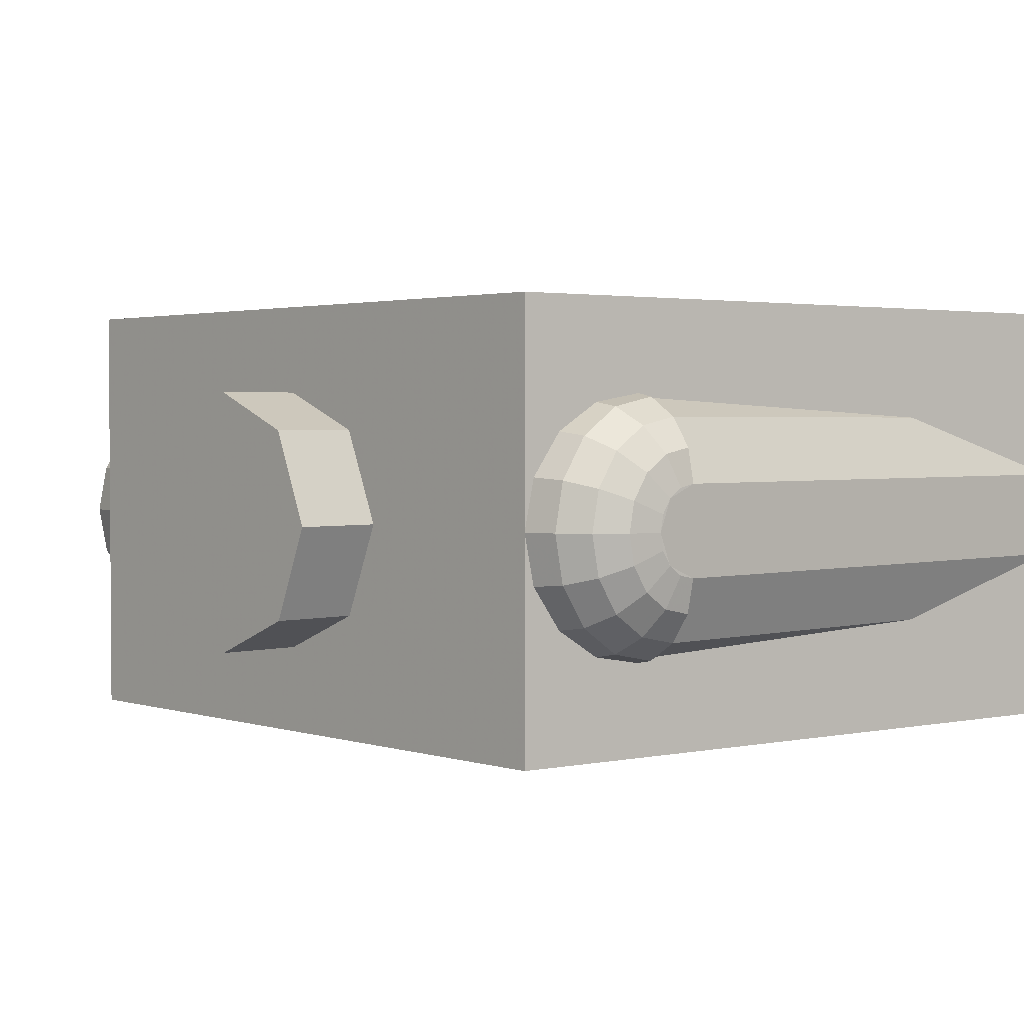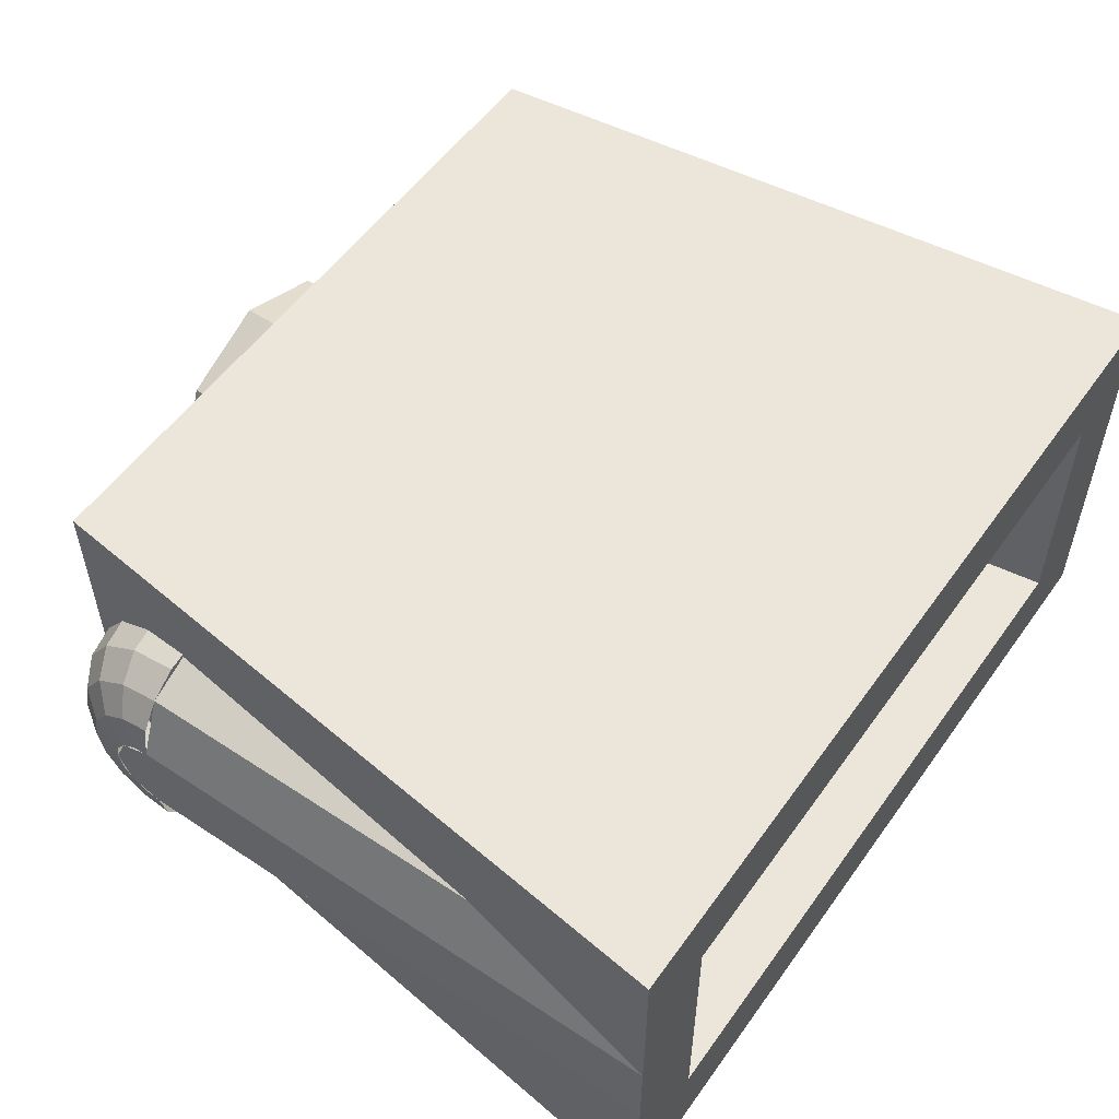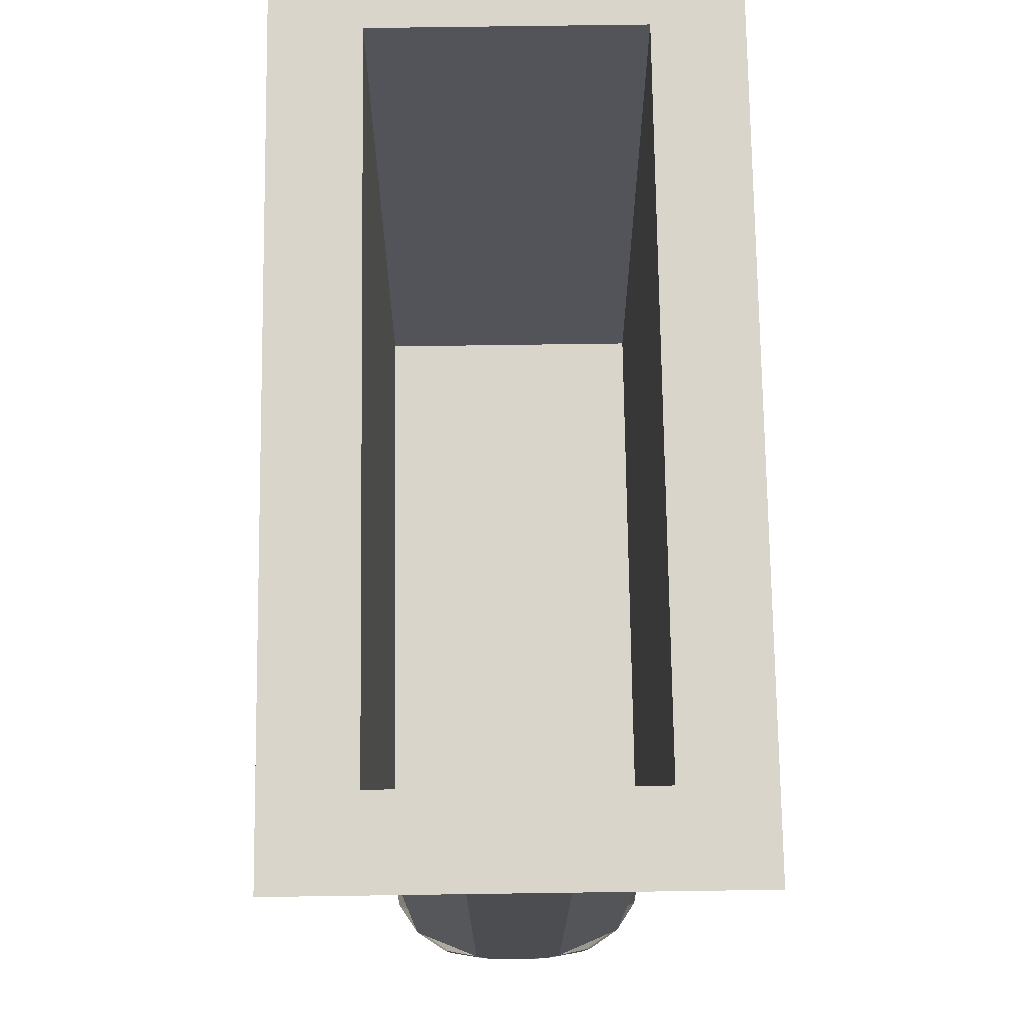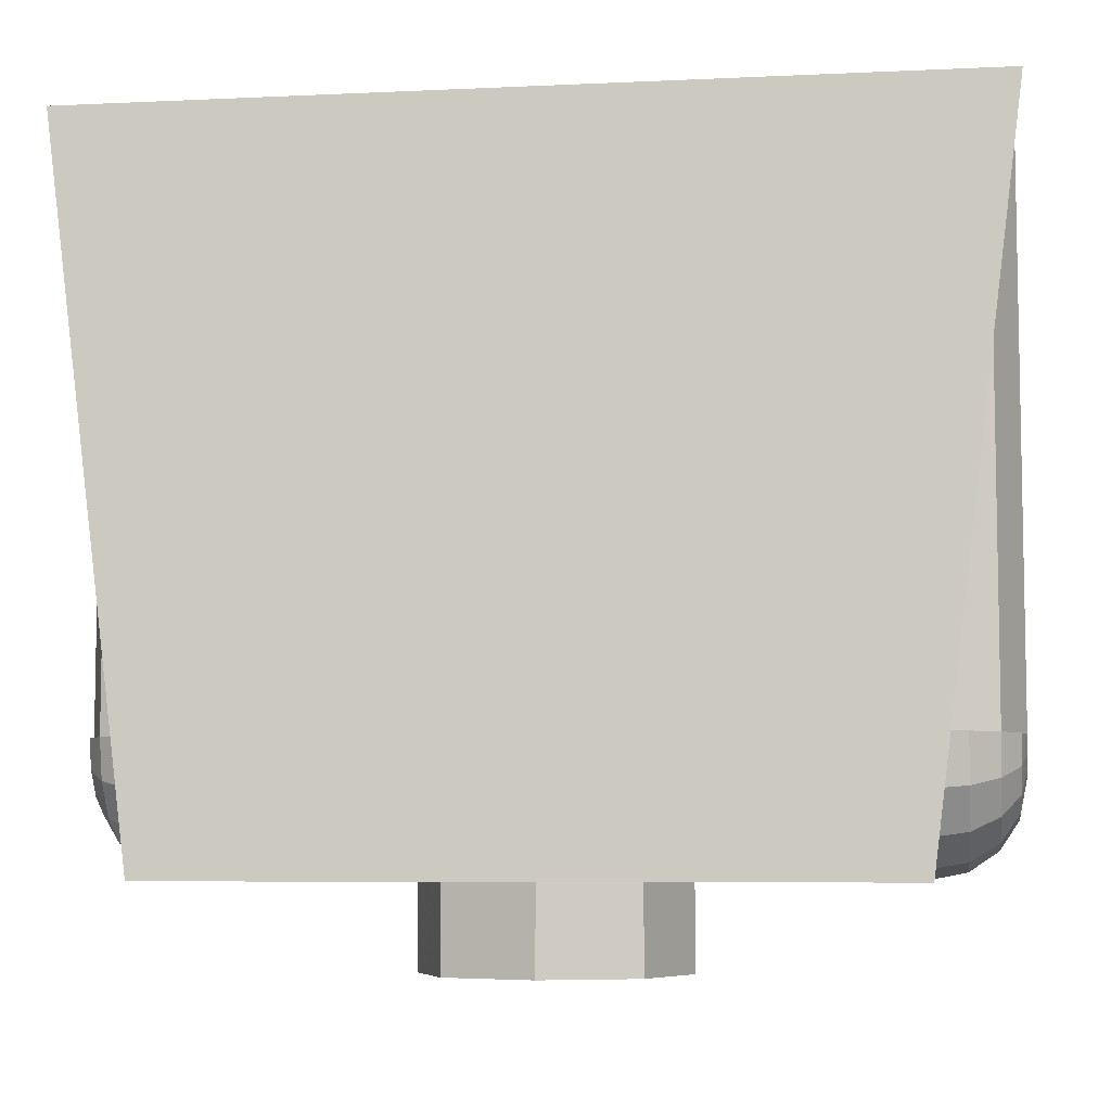
<metadata>
{"format":"obj","ext":"obj","renderer":"f3d","projection":"perspective","resolution":1024,"background":"white","views":[{"elev":2.3,"azim":47.4,"up":"+Z"},{"elev":54.6,"azim":124.9,"up":"+Z"},{"elev":74.2,"azim":-90.8,"up":"+Y"},{"elev":-6.6,"azim":7.8,"up":"+Y"}]}
</metadata>
<code>
v -0.6 0.2 0.3
v -0.6 0.2 -0.3
v 0.6 0.2 -0.3
v 0.6 0.2 0.3
v 0.8 1.6 -0.3
v 0.6 0.2 -0.3
v 0.6 0.2 0.3
v 0.8 1.6 0.3
v -0.8 1.6 0.3
v -0.6 0.2 0.3
v -0.6 0.2 -0.3
v -0.8 1.6 -0.3
v 0.8 1.6 0.3
v 0.6 0.2 0.3
v -0.6 0.2 0.3
v -0.8 1.6 0.3
v -0.8 1.6 -0.3
v -0.6 0.2 -0.3
v 0.6 0.2 -0.3
v 0.8 1.6 -0.3
v 1 1.6 0.5
v 0.8 1.6 0.3
v -0.8 1.6 0.3
v -1 1.6 0.5
v -1 1.6 0.5
v -0.8 1.6 0.3
v -0.8 1.6 -0.3
v -1 1.6 -0.5
v -1 1.6 -0.5
v -0.8 1.6 -0.3
v 0.8 1.6 -0.3
v 1 1.6 -0.5
v 1 1.6 -0.5
v 0.8 1.6 -0.3
v 0.8 1.6 0.3
v 1 1.6 0.5
v 1 1.6 0.5
v 0.8 0 0.5
v 0.8 0 -0.5
v 1 1.6 -0.5
v -1 1.6 -0.5
v -0.8 0 -0.5
v -0.8 0 0.5
v -1 1.6 0.5
v -1 1.6 0.5
v -0.8 0 0.5
v 0.8 0 0.5
v 1 1.6 0.5
v 1 1.6 -0.5
v 0.8 0 -0.5
v -0.8 0 -0.5
v -1 1.6 -0.5
v -0.8 0 0.5
v -0.8 0 -0.5
v 0.8 0 -0.5
v 0.8 0 0.5
v 0.2121 0 0.2121
v 0.3 0 0
v 0.3 -0.2 0
v 0.2121 -0.2 0.2121
v 0 0 0.3
v 0.2121 0 0.2121
v 0.2121 -0.2 0.2121
v 0 -0.2 0.3
v -0.2121 0 0.2121
v 0 0 0.3
v 0 -0.2 0.3
v -0.2121 -0.2 0.2121
v -0.3 0 0
v -0.2121 0 0.2121
v -0.2121 -0.2 0.2121
v -0.3 -0.2 0
v -0.2121 0 -0.2121
v -0.3 0 0
v -0.3 -0.2 0
v -0.2121 -0.2 -0.2121
v 0 0 -0.3
v -0.2121 0 -0.2121
v -0.2121 -0.2 -0.2121
v 0 -0.2 -0.3
v 0.2121 0 -0.2121
v 0 0 -0.3
v 0 -0.2 -0.3
v 0.2121 -0.2 -0.2121
v 0.3 0 0
v 0.2121 0 -0.2121
v 0.2121 -0.2 -0.2121
v 0.3 -0.2 0
v 0 -0.2 0
v 0.3 -0.2 0
v 0.2121 -0.2 0.2121
v 0 -0.2 0
v 0.2121 -0.2 0.2121
v 0 -0.2 0.3
v 0 -0.2 0
v 0 -0.2 0.3
v -0.2121 -0.2 0.2121
v 0 -0.2 0
v -0.2121 -0.2 0.2121
v -0.3 -0.2 0
v 0 -0.2 0
v -0.3 -0.2 0
v -0.2121 -0.2 -0.2121
v 0 -0.2 0
v -0.2121 -0.2 -0.2121
v 0 -0.2 -0.3
v 0 -0.2 0
v 0 -0.2 -0.3
v 0.2121 -0.2 -0.2121
v 0 -0.2 0
v 0.2121 -0.2 -0.2121
v 0.3 -0.2 0
v -1 0.3 0.1
v -1 0.2617 0.09239
v -0.9848 0.2324 0.1631
v -0.9848 0.3 0.1765
v -0.9848 0.3 0.1765
v -0.9848 0.2324 0.1631
v -0.9414 0.2076 0.223
v -0.9414 0.3 0.2414
v -0.9414 0.3 0.2414
v -0.9414 0.2076 0.223
v -0.8765 0.191 0.2631
v -0.8765 0.3 0.2848
v -0.8765 0.3 0.2848
v -0.8765 0.191 0.2631
v -0.8 0.1852 0.2772
v -0.8 0.3 0.3
v -1 0.2617 0.09239
v -1 0.2293 0.07071
v -0.9848 0.1752 0.1248
v -0.9848 0.2324 0.1631
v -0.9848 0.2324 0.1631
v -0.9848 0.1752 0.1248
v -0.9414 0.1293 0.1707
v -0.9414 0.2076 0.223
v -0.9414 0.2076 0.223
v -0.9414 0.1293 0.1707
v -0.8765 0.09863 0.2014
v -0.8765 0.191 0.2631
v -0.8765 0.191 0.2631
v -0.8765 0.09863 0.2014
v -0.8 0.08787 0.2121
v -0.8 0.1852 0.2772
v -1 0.2293 0.07071
v -1 0.2076 0.03827
v -0.9848 0.1369 0.06756
v -0.9848 0.1752 0.1248
v -0.9848 0.1752 0.1248
v -0.9848 0.1369 0.06756
v -0.9414 0.07695 0.09239
v -0.9414 0.1293 0.1707
v -0.9414 0.1293 0.1707
v -0.9414 0.07695 0.09239
v -0.8765 0.03689 0.109
v -0.8765 0.09863 0.2014
v -0.8765 0.09863 0.2014
v -0.8765 0.03689 0.109
v -0.8 0.02283 0.1148
v -0.8 0.08787 0.2121
v -1 0.2076 0.03827
v -1 0.2 0
v -0.9848 0.1235 0
v -0.9848 0.1369 0.06756
v -0.9848 0.1369 0.06756
v -0.9848 0.1235 0
v -0.9414 0.05858 0
v -0.9414 0.07695 0.09239
v -0.9414 0.07695 0.09239
v -0.9414 0.05858 0
v -0.8765 0.01522 0
v -0.8765 0.03689 0.109
v -0.8765 0.03689 0.109
v -0.8765 0.01522 0
v -0.8 0 0
v -0.8 0.02283 0.1148
v -1 0.3 -0.1
v -1 0.2617 -0.09239
v -0.9848 0.2324 -0.1631
v -0.9848 0.3 -0.1765
v -0.9848 0.3 -0.1765
v -0.9848 0.2324 -0.1631
v -0.9414 0.2076 -0.223
v -0.9414 0.3 -0.2414
v -0.9414 0.3 -0.2414
v -0.9414 0.2076 -0.223
v -0.8765 0.191 -0.2631
v -0.8765 0.3 -0.2848
v -0.8765 0.3 -0.2848
v -0.8765 0.191 -0.2631
v -0.8 0.1852 -0.2772
v -0.8 0.3 -0.3
v -1 0.2617 -0.09239
v -1 0.2293 -0.07071
v -0.9848 0.1752 -0.1248
v -0.9848 0.2324 -0.1631
v -0.9848 0.2324 -0.1631
v -0.9848 0.1752 -0.1248
v -0.9414 0.1293 -0.1707
v -0.9414 0.2076 -0.223
v -0.9414 0.2076 -0.223
v -0.9414 0.1293 -0.1707
v -0.8765 0.09863 -0.2014
v -0.8765 0.191 -0.2631
v -0.8765 0.191 -0.2631
v -0.8765 0.09863 -0.2014
v -0.8 0.08787 -0.2121
v -0.8 0.1852 -0.2772
v -1 0.2293 -0.07071
v -1 0.2076 -0.03827
v -0.9848 0.1369 -0.06756
v -0.9848 0.1752 -0.1248
v -0.9848 0.1752 -0.1248
v -0.9848 0.1369 -0.06756
v -0.9414 0.07695 -0.09239
v -0.9414 0.1293 -0.1707
v -0.9414 0.1293 -0.1707
v -0.9414 0.07695 -0.09239
v -0.8765 0.03689 -0.109
v -0.8765 0.09863 -0.2014
v -0.8765 0.09863 -0.2014
v -0.8765 0.03689 -0.109
v -0.8 0.02283 -0.1148
v -0.8 0.08787 -0.2121
v -1 0.2076 -0.03827
v -1 0.2 0
v -0.9848 0.1235 0
v -0.9848 0.1369 -0.06756
v -0.9848 0.1369 -0.06756
v -0.9848 0.1235 0
v -0.9414 0.05858 0
v -0.9414 0.07695 -0.09239
v -0.9414 0.07695 -0.09239
v -0.9414 0.05858 0
v -0.8765 0.01522 0
v -0.8765 0.03689 -0.109
v -0.8765 0.03689 -0.109
v -0.8765 0.01522 0
v -0.8 0 0
v -0.8 0.02283 -0.1148
v -1 0.3 0
v -1 0.3 0.1
v -1 0.2293 0.07071
v -1 0.3 0
v -1 0.2293 0.07071
v -1 0.2 0
v -1 0.3 0
v -1 0.2 0
v -1 0.2293 -0.07071
v -1 0.3 0
v -1 0.2293 -0.07071
v -1 0.3 -0.1
v -1 0.3 -0.1
v -1 0.3 0.1
v -1 1.6 0.1
v -1 1.6 -0.1
v -0.9414 1.219 -0.2414
v -0.9414 0.3 -0.2414
v -0.8 0.3 -0.3
v -0.9414 1.219 -0.2414
v -1 1.6 -0.1
v -1 0.3 -0.1
v -0.9414 0.3 -0.2414
v -0.9414 1.219 0.2414
v -0.9414 0.3 0.2414
v -0.8 0.3 0.3
v -0.9414 1.219 0.2414
v -1 1.6 0.1
v -1 0.3 0.1
v -0.9414 0.3 0.2414
v 1 0.3 -0.1
v 1 0.2617 -0.09239
v 0.9848 0.2324 -0.1631
v 0.9848 0.3 -0.1765
v 0.9848 0.3 -0.1765
v 0.9848 0.2324 -0.1631
v 0.9414 0.2076 -0.223
v 0.9414 0.3 -0.2414
v 0.9414 0.3 -0.2414
v 0.9414 0.2076 -0.223
v 0.8765 0.191 -0.2631
v 0.8765 0.3 -0.2848
v 0.8765 0.3 -0.2848
v 0.8765 0.191 -0.2631
v 0.8 0.1852 -0.2772
v 0.8 0.3 -0.3
v 1 0.2617 -0.09239
v 1 0.2293 -0.07071
v 0.9848 0.1752 -0.1248
v 0.9848 0.2324 -0.1631
v 0.9848 0.2324 -0.1631
v 0.9848 0.1752 -0.1248
v 0.9414 0.1293 -0.1707
v 0.9414 0.2076 -0.223
v 0.9414 0.2076 -0.223
v 0.9414 0.1293 -0.1707
v 0.8765 0.09863 -0.2014
v 0.8765 0.191 -0.2631
v 0.8765 0.191 -0.2631
v 0.8765 0.09863 -0.2014
v 0.8 0.08787 -0.2121
v 0.8 0.1852 -0.2772
v 1 0.2293 -0.07071
v 1 0.2076 -0.03827
v 0.9848 0.1369 -0.06756
v 0.9848 0.1752 -0.1248
v 0.9848 0.1752 -0.1248
v 0.9848 0.1369 -0.06756
v 0.9414 0.07695 -0.09239
v 0.9414 0.1293 -0.1707
v 0.9414 0.1293 -0.1707
v 0.9414 0.07695 -0.09239
v 0.8765 0.03689 -0.109
v 0.8765 0.09863 -0.2014
v 0.8765 0.09863 -0.2014
v 0.8765 0.03689 -0.109
v 0.8 0.02283 -0.1148
v 0.8 0.08787 -0.2121
v 1 0.2076 -0.03827
v 1 0.2 0
v 0.9848 0.1235 0
v 0.9848 0.1369 -0.06756
v 0.9848 0.1369 -0.06756
v 0.9848 0.1235 0
v 0.9414 0.05858 0
v 0.9414 0.07695 -0.09239
v 0.9414 0.07695 -0.09239
v 0.9414 0.05858 0
v 0.8765 0.01522 0
v 0.8765 0.03689 -0.109
v 0.8765 0.03689 -0.109
v 0.8765 0.01522 0
v 0.8 0 0
v 0.8 0.02283 -0.1148
v 1 0.3 0.1
v 1 0.2617 0.09239
v 0.9848 0.2324 0.1631
v 0.9848 0.3 0.1765
v 0.9848 0.3 0.1765
v 0.9848 0.2324 0.1631
v 0.9414 0.2076 0.223
v 0.9414 0.3 0.2414
v 0.9414 0.3 0.2414
v 0.9414 0.2076 0.223
v 0.8765 0.191 0.2631
v 0.8765 0.3 0.2848
v 0.8765 0.3 0.2848
v 0.8765 0.191 0.2631
v 0.8 0.1852 0.2772
v 0.8 0.3 0.3
v 1 0.2617 0.09239
v 1 0.2293 0.07071
v 0.9848 0.1752 0.1248
v 0.9848 0.2324 0.1631
v 0.9848 0.2324 0.1631
v 0.9848 0.1752 0.1248
v 0.9414 0.1293 0.1707
v 0.9414 0.2076 0.223
v 0.9414 0.2076 0.223
v 0.9414 0.1293 0.1707
v 0.8765 0.09863 0.2014
v 0.8765 0.191 0.2631
v 0.8765 0.191 0.2631
v 0.8765 0.09863 0.2014
v 0.8 0.08787 0.2121
v 0.8 0.1852 0.2772
v 1 0.2293 0.07071
v 1 0.2076 0.03827
v 0.9848 0.1369 0.06756
v 0.9848 0.1752 0.1248
v 0.9848 0.1752 0.1248
v 0.9848 0.1369 0.06756
v 0.9414 0.07695 0.09239
v 0.9414 0.1293 0.1707
v 0.9414 0.1293 0.1707
v 0.9414 0.07695 0.09239
v 0.8765 0.03689 0.109
v 0.8765 0.09863 0.2014
v 0.8765 0.09863 0.2014
v 0.8765 0.03689 0.109
v 0.8 0.02283 0.1148
v 0.8 0.08787 0.2121
v 1 0.2076 0.03827
v 1 0.2 0
v 0.9848 0.1235 0
v 0.9848 0.1369 0.06756
v 0.9848 0.1369 0.06756
v 0.9848 0.1235 0
v 0.9414 0.05858 0
v 0.9414 0.07695 0.09239
v 0.9414 0.07695 0.09239
v 0.9414 0.05858 0
v 0.8765 0.01522 0
v 0.8765 0.03689 0.109
v 0.8765 0.03689 0.109
v 0.8765 0.01522 0
v 0.8 0 0
v 0.8 0.02283 0.1148
v 1 0.3 0
v 1 0.3 -0.1
v 1 0.2293 -0.07071
v 1 0.3 0
v 1 0.2293 -0.07071
v 1 0.2 0
v 1 0.3 0
v 1 0.2 0
v 1 0.2293 0.07071
v 1 0.3 0
v 1 0.2293 0.07071
v 1 0.3 0.1
v 1 0.3 0.1
v 1 0.3 -0.1
v 1 1.6 -0.1
v 1 1.6 0.1
v 0.9414 1.219 -0.2414
v 0.9414 0.3 -0.2414
v 0.8 0.3 -0.3
v 0.9414 1.219 -0.2414
v 1 1.6 -0.1
v 1 0.3 -0.1
v 0.9414 0.3 -0.2414
v 0.9414 1.219 0.2414
v 0.9414 0.3 0.2414
v 0.8 0.3 0.3
v 0.9414 1.219 0.2414
v 1 1.6 0.1
v 1 0.3 0.1
v 0.9414 0.3 0.2414
g mesh452525
f 1 3 2
f 3 1 4
g mesh452527
f 5 6 7
f 7 8 5
g mesh452529
f 9 10 11
f 11 12 9
f 13 14 15
f 15 16 13
f 17 18 19
f 19 20 17
f 21 22 23
f 23 24 21
f 25 26 27
f 27 28 25
f 29 30 31
f 31 32 29
f 33 34 35
f 35 36 33
g mesh452531
f 37 38 39
f 39 40 37
g mesh452533
f 41 42 43
f 43 44 41
f 45 46 47
f 47 48 45
f 49 50 51
f 51 52 49
g mesh452535
f 53 54 55
f 55 56 53
g mesh452540
f 57 59 58
f 59 57 60
f 61 63 62
f 63 61 64
f 65 67 66
f 67 65 68
f 69 71 70
f 71 69 72
f 73 75 74
f 75 73 76
f 77 79 78
f 79 77 80
f 81 83 82
f 83 81 84
f 85 87 86
f 87 85 88
g mesh452542
f 89 90 91
f 92 93 94
f 95 96 97
f 98 99 100
f 101 102 103
f 104 105 106
f 107 108 109
f 110 111 112
g mesh452547
f 113 114 115
f 115 116 113
f 117 118 119
f 119 120 117
f 121 122 123
f 123 124 121
f 125 126 127
f 127 128 125
f 129 130 131
f 131 132 129
f 133 134 135
f 135 136 133
f 137 138 139
f 139 140 137
f 141 142 143
f 143 144 141
f 145 146 147
f 147 148 145
f 149 150 151
f 151 152 149
f 153 154 155
f 155 156 153
f 157 158 159
f 159 160 157
f 161 162 163
f 163 164 161
f 165 166 167
f 167 168 165
f 169 170 171
f 171 172 169
f 173 174 175
f 175 176 173
g mesh452549
f 177 179 178
f 179 177 180
f 181 183 182
f 183 181 184
f 185 187 186
f 187 185 188
f 189 191 190
f 191 189 192
f 193 195 194
f 195 193 196
f 197 199 198
f 199 197 200
f 201 203 202
f 203 201 204
f 205 207 206
f 207 205 208
f 209 211 210
f 211 209 212
f 213 215 214
f 215 213 216
f 217 219 218
f 219 217 220
f 221 223 222
f 223 221 224
f 225 227 226
f 227 225 228
f 229 231 230
f 231 229 232
f 233 235 234
f 235 233 236
f 237 239 238
f 239 237 240
g mesh452551
f 241 243 242
f 244 246 245
f 247 249 248
f 250 252 251
f 253 254 255
f 255 256 253
g mesh452553
f 257 259 258
f 260 262 261
f 262 260 263
g mesh452555
f 264 265 266
f 267 268 269
f 269 270 267
g mesh452559
f 271 272 273
f 273 274 271
f 275 276 277
f 277 278 275
f 279 280 281
f 281 282 279
f 283 284 285
f 285 286 283
f 287 288 289
f 289 290 287
f 291 292 293
f 293 294 291
f 295 296 297
f 297 298 295
f 299 300 301
f 301 302 299
f 303 304 305
f 305 306 303
f 307 308 309
f 309 310 307
f 311 312 313
f 313 314 311
f 315 316 317
f 317 318 315
f 319 320 321
f 321 322 319
f 323 324 325
f 325 326 323
f 327 328 329
f 329 330 327
f 331 332 333
f 333 334 331
g mesh452561
f 335 337 336
f 337 335 338
f 339 341 340
f 341 339 342
f 343 345 344
f 345 343 346
f 347 349 348
f 349 347 350
f 351 353 352
f 353 351 354
f 355 357 356
f 357 355 358
f 359 361 360
f 361 359 362
f 363 365 364
f 365 363 366
f 367 369 368
f 369 367 370
f 371 373 372
f 373 371 374
f 375 377 376
f 377 375 378
f 379 381 380
f 381 379 382
f 383 385 384
f 385 383 386
f 387 389 388
f 389 387 390
f 391 393 392
f 393 391 394
f 395 397 396
f 397 395 398
g mesh452563
f 399 401 400
f 402 404 403
f 405 407 406
f 408 410 409
f 411 412 413
f 413 414 411
g mesh452565
f 415 416 417
f 418 419 420
f 420 421 418
g mesh452567
f 422 424 423
f 425 427 426
f 427 425 428

</code>
